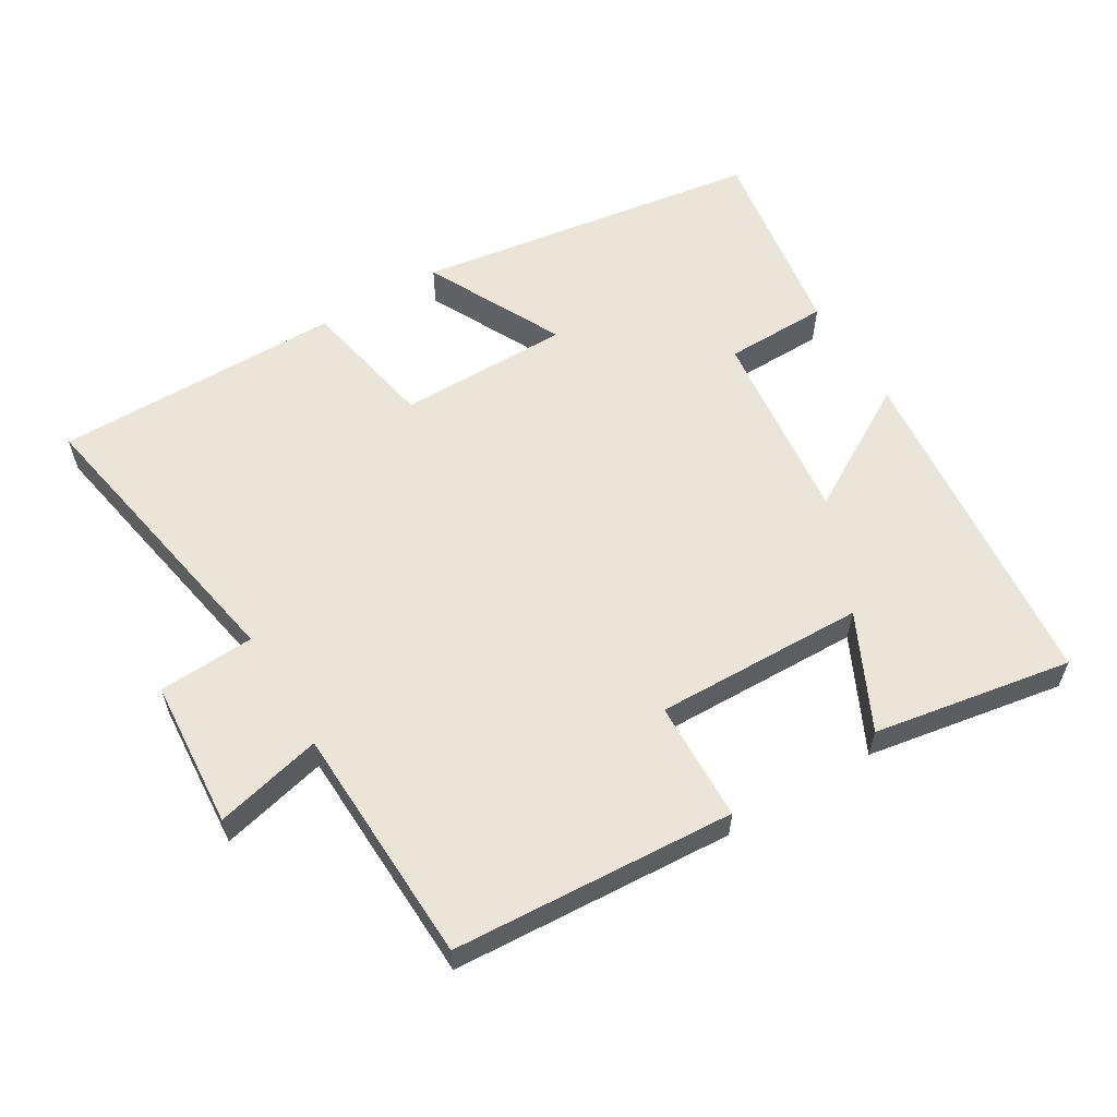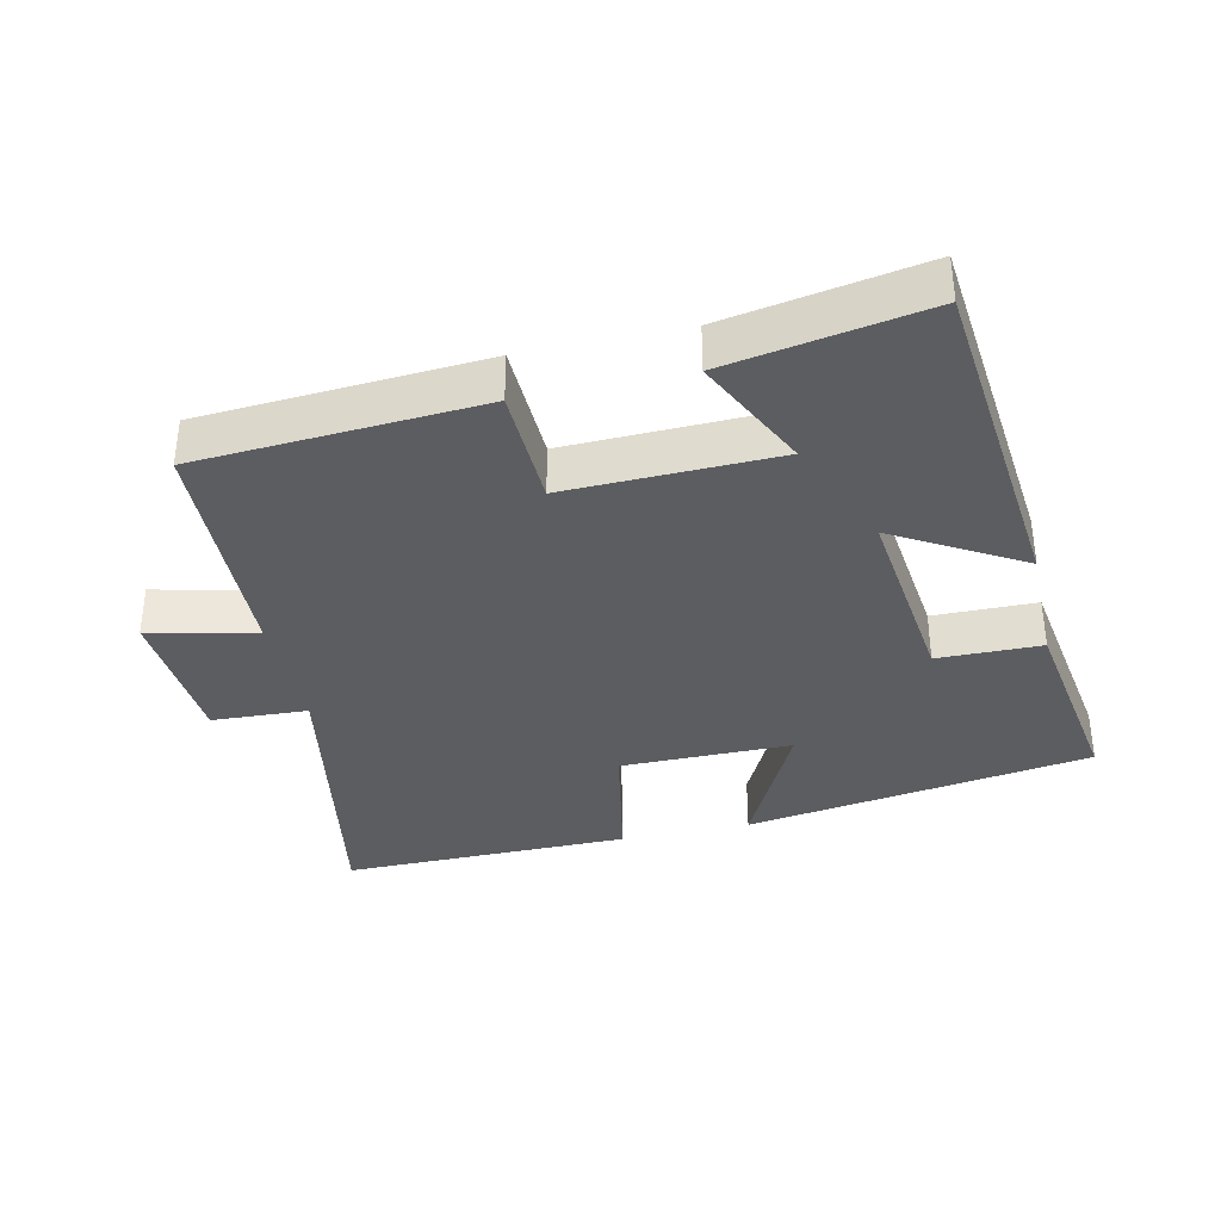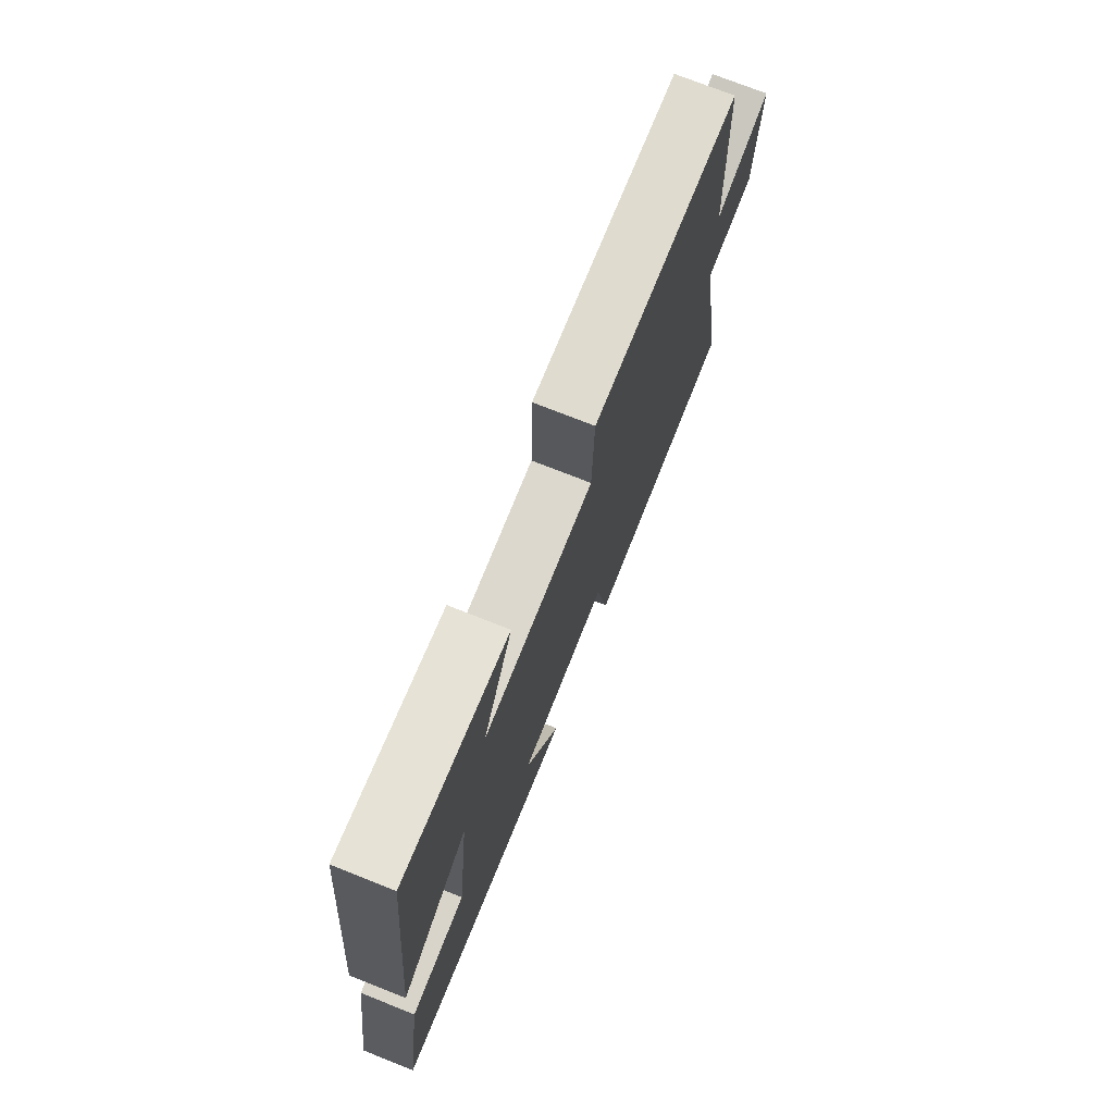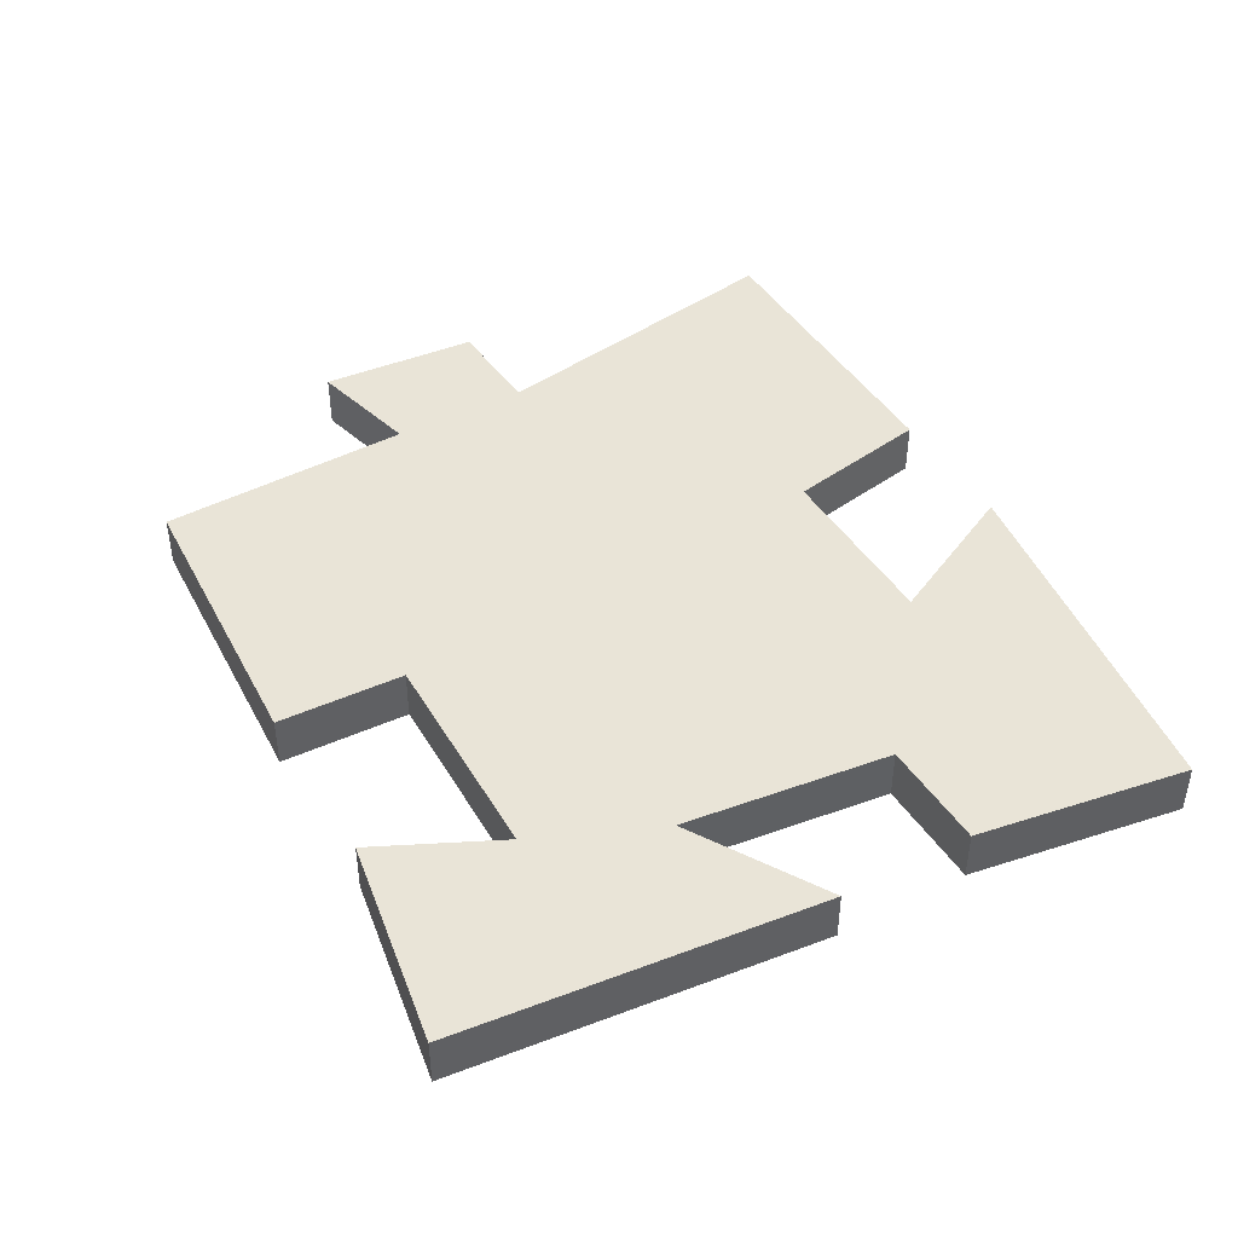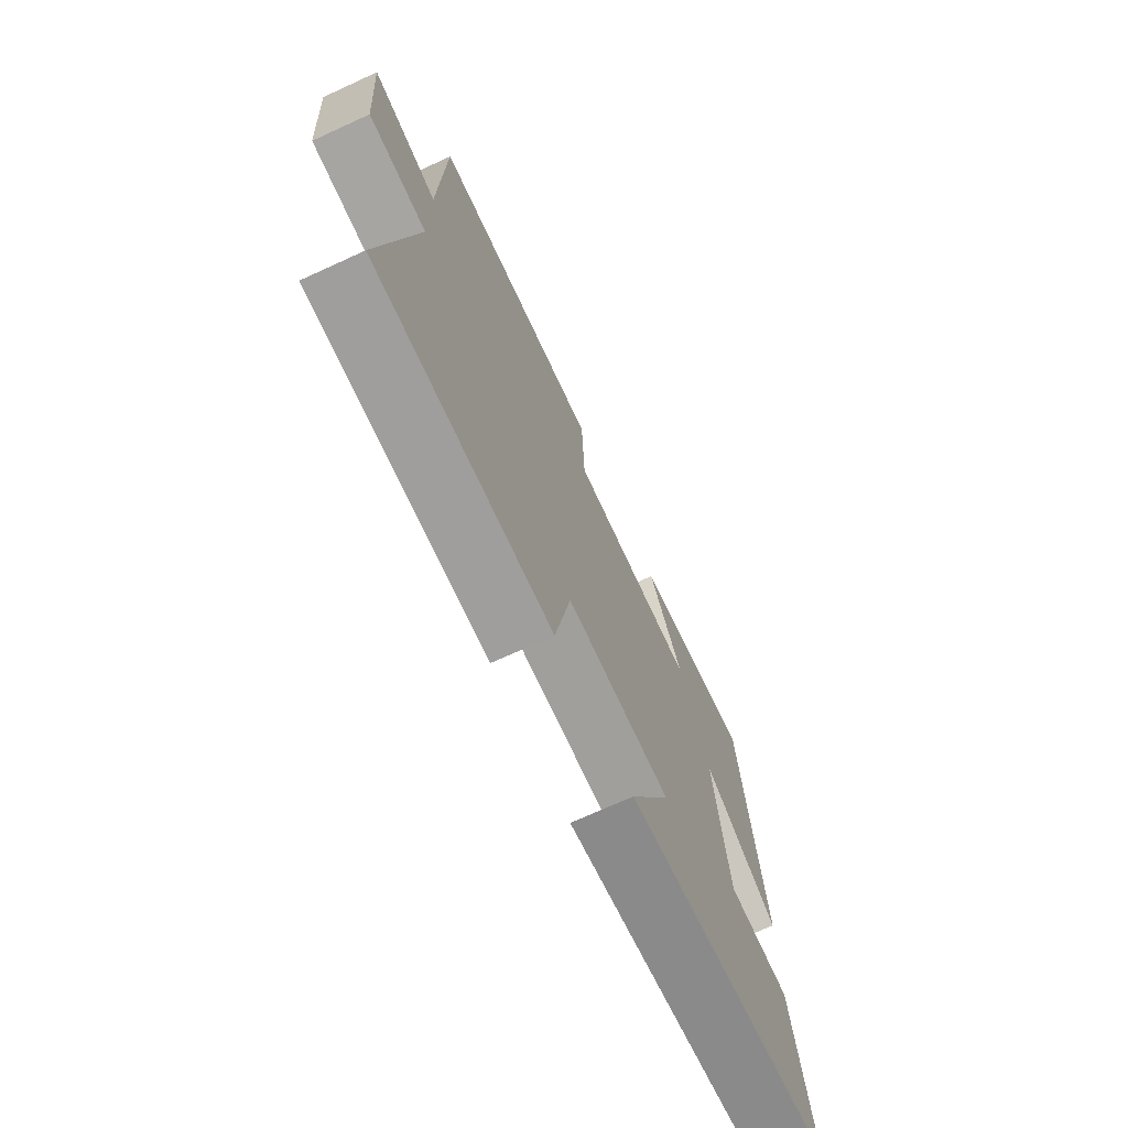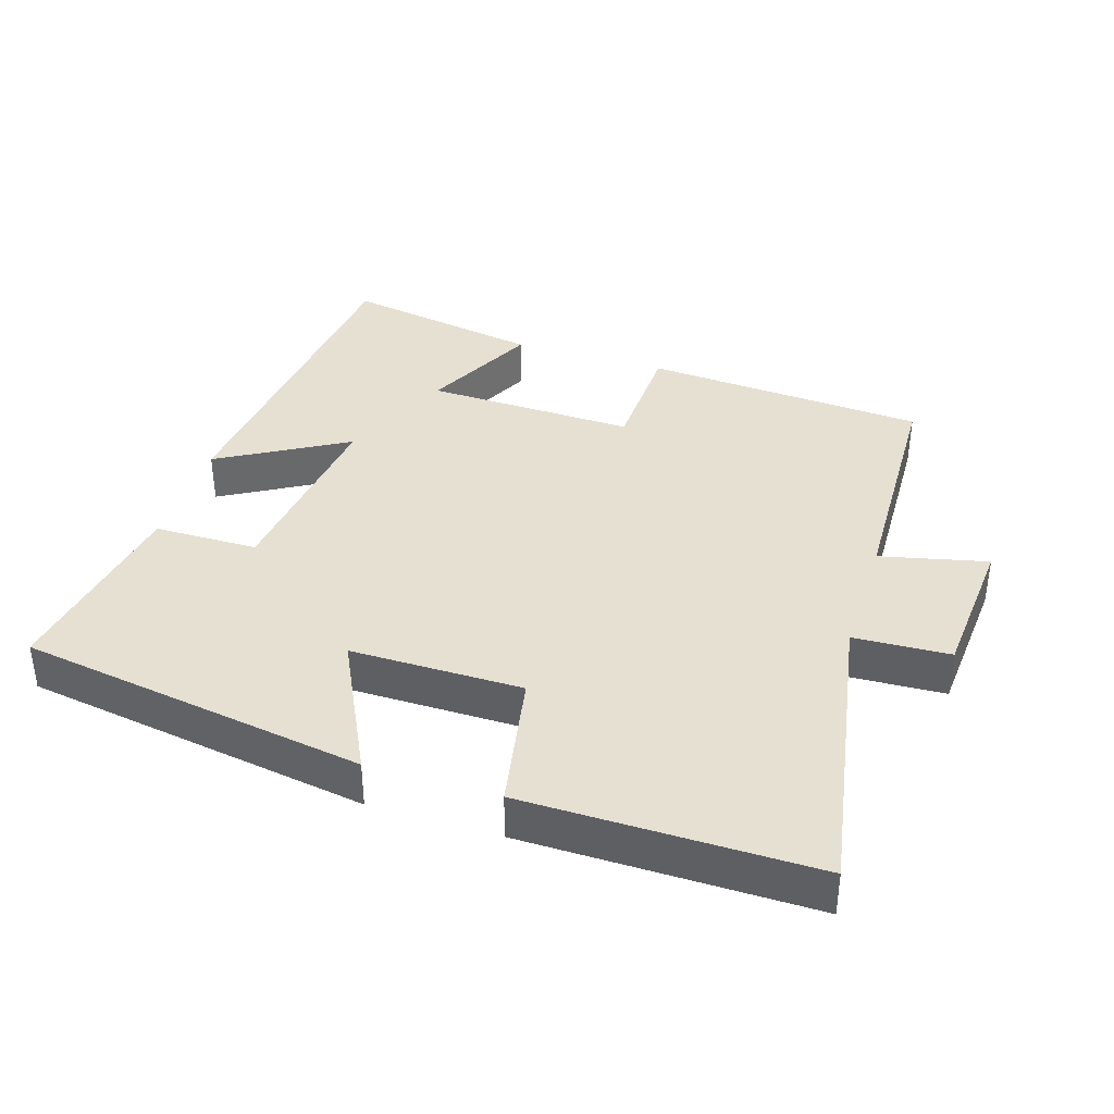
<metadata>
{"format":"obj","ext":"obj","renderer":"f3d","projection":"perspective","resolution":1024,"background":"white","views":[{"elev":58.8,"azim":-31.2,"up":"+Y"},{"elev":-35.9,"azim":12.6,"up":"+Y"},{"elev":74.1,"azim":111.6,"up":"+Z"},{"elev":43.5,"azim":60.1,"up":"+Y"},{"elev":-71.2,"azim":-65.4,"up":"+Z"},{"elev":37.8,"azim":-162.3,"up":"+Y"}]}
</metadata>
<code>
v -0.488 0.07 0.473
v -0.074 0.07 0.5
v -0.068 0.07 0.324
v 0.24 0.07 0.332
v 0.158 0.07 0.5
v 0.449 0.07 0.551
v 0.5 0.07 0.052
v 0.314 0.07 0.16
v 0.348 0.07 -0.128
v 0.5 0.07 -0.13
v 0.546 0.07 -0.422
v 0.036 0.07 -0.5
v 0.136 0.07 -0.299
v -0.116 0.07 -0.299
v -0.154 0.07 -0.5
v -0.578 0.07 -0.502
v -0.5 0.07 -0.067
v -0.641 0.07 -0.06
v -0.657 0.07 0.158
v -0.5 0.07 0.121
v -0.488 0 0.473
v -0.074 0 0.5
v -0.068 0 0.324
v 0.24 0 0.332
v 0.158 0 0.5
v 0.449 0 0.551
v 0.5 0 0.052
v 0.314 0 0.16
v 0.348 0 -0.128
v 0.5 0 -0.13
v 0.546 0 -0.422
v 0.036 0 -0.5
v 0.136 0 -0.299
v -0.116 0 -0.299
v -0.154 0 -0.5
v -0.578 0 -0.502
v -0.5 0 -0.067
v -0.641 0 -0.06
v -0.657 0 0.158
v -0.5 0 0.121
f 17 18 19 20
f 1 2 3
f 20 1 3
f 17 20 3
f 16 17 3
f 15 16 3
f 14 15 3
f 13 14 3 4
f 11 12 13
f 10 11 13
f 9 10 13
f 8 9 13 4
f 7 8 4
f 4 5 6 7
f 40 39 38 37
f 23 22 21
f 23 21 40
f 23 40 37
f 23 37 36
f 23 36 35
f 23 35 34
f 24 23 34 33
f 33 32 31
f 33 31 30
f 33 30 29
f 24 33 29 28
f 24 28 27
f 27 26 25 24
f 1 21 22 2
f 2 22 23 3
f 3 23 24 4
f 4 24 25 5
f 5 25 26 6
f 6 26 27 7
f 7 27 28 8
f 8 28 29 9
f 9 29 30 10
f 10 30 31 11
f 11 31 32 12
f 12 32 33 13
f 13 33 34 14
f 14 34 35 15
f 15 35 36 16
f 16 36 37 17
f 17 37 38 18
f 18 38 39 19
f 19 39 40 20
f 20 40 21 1

</code>
